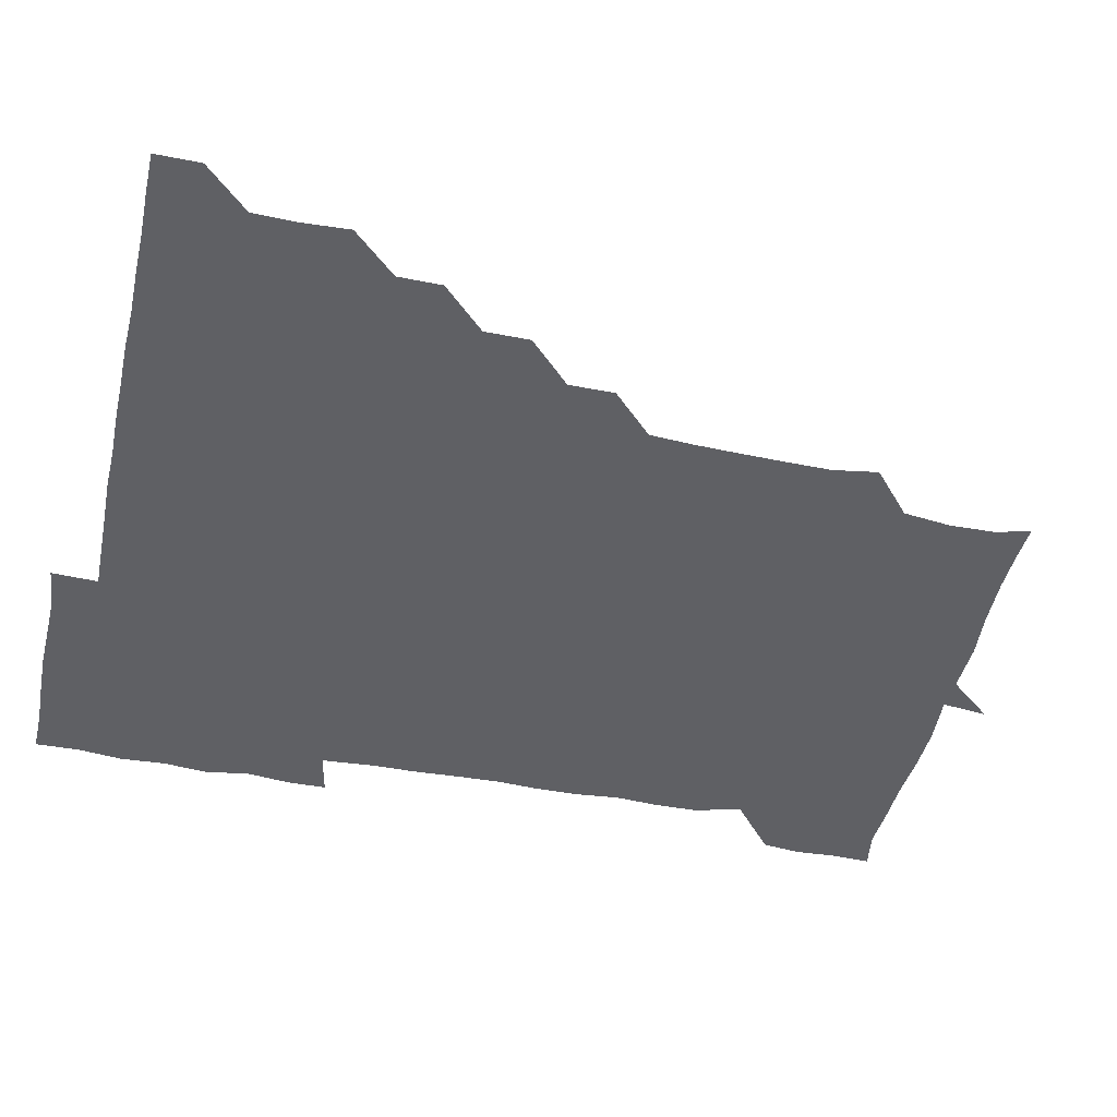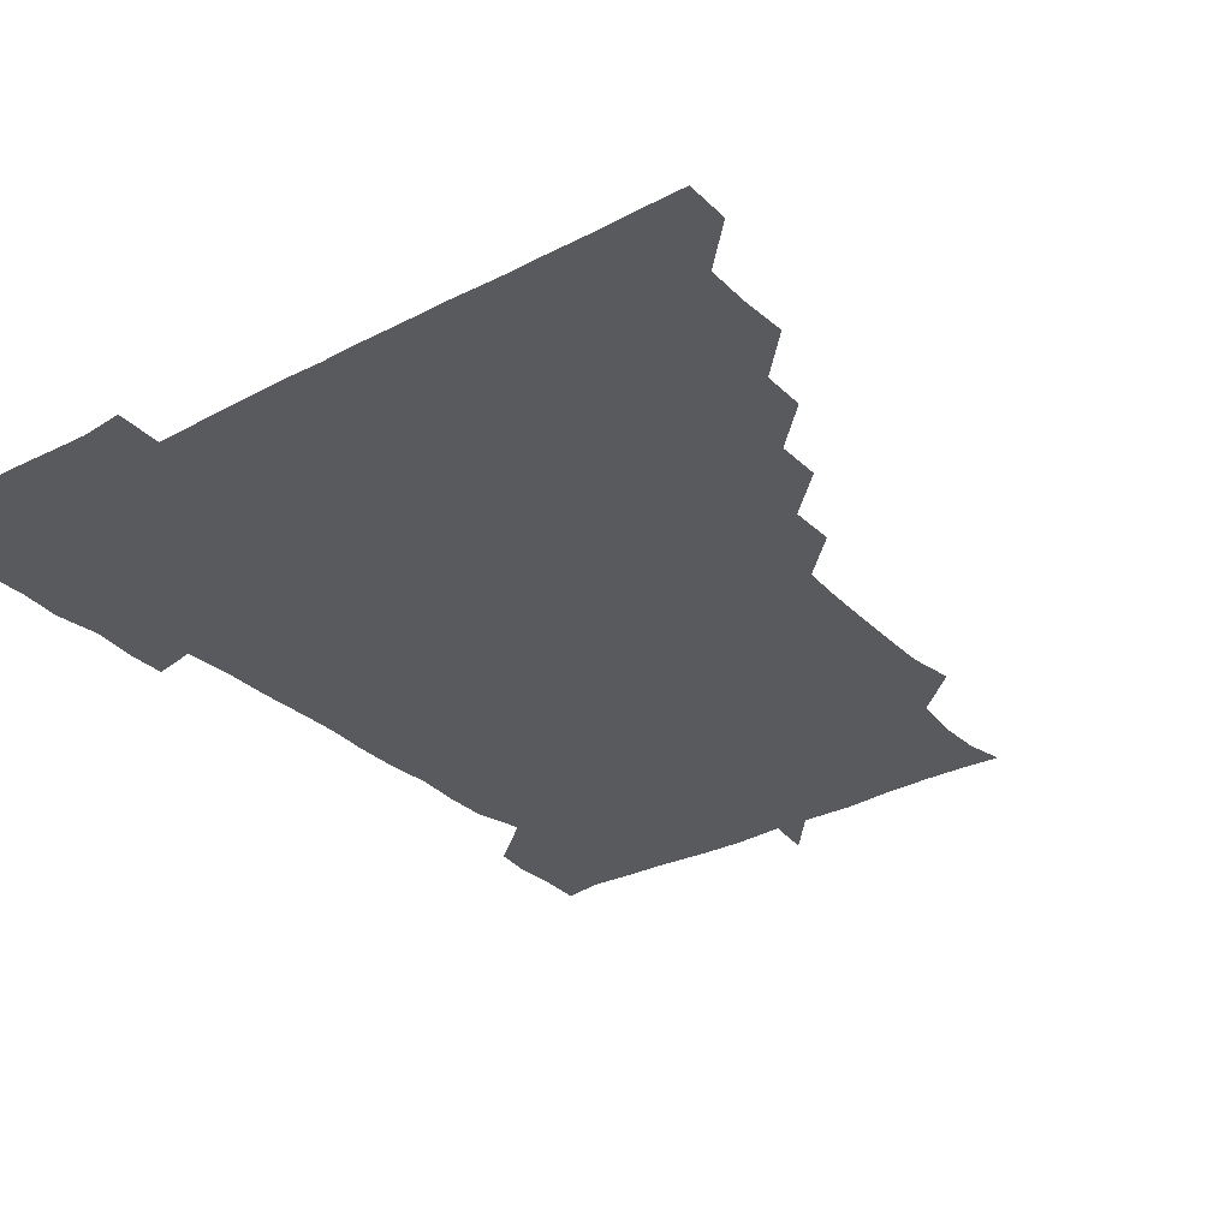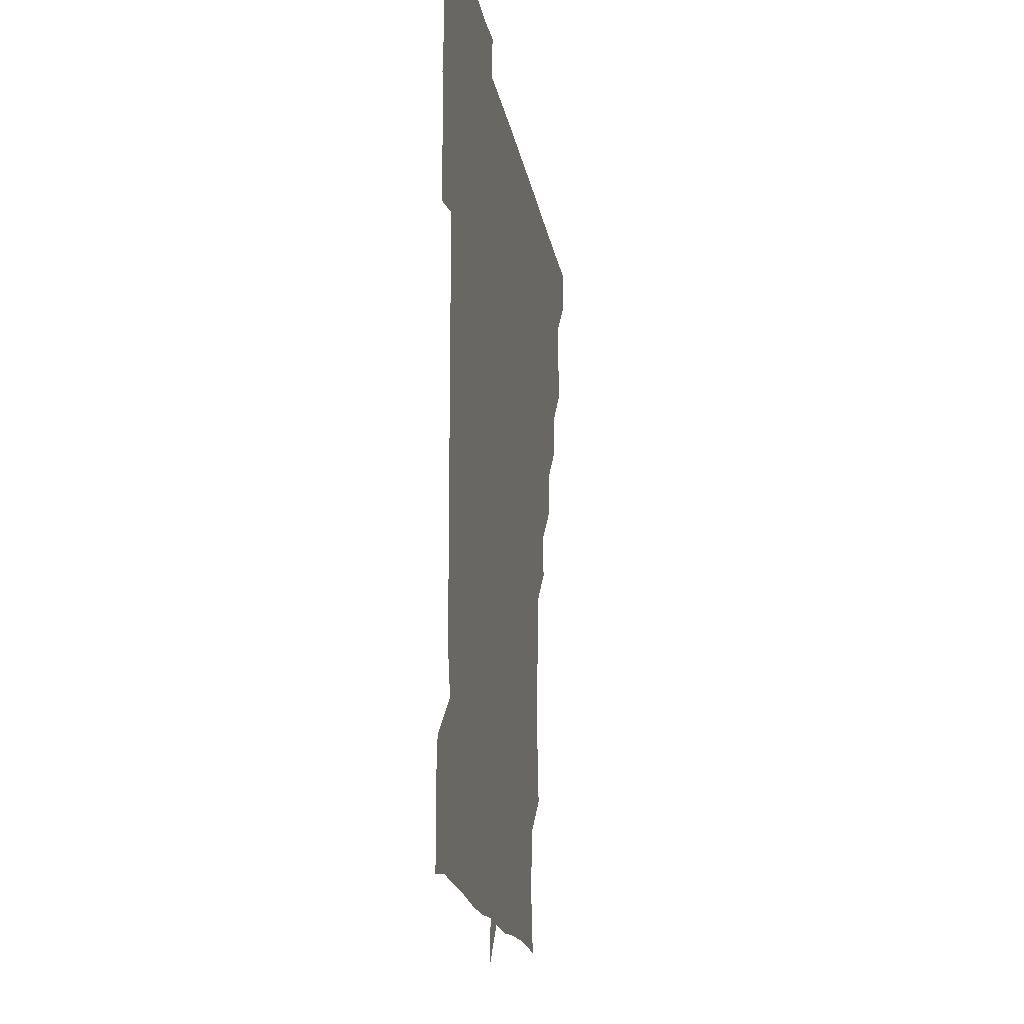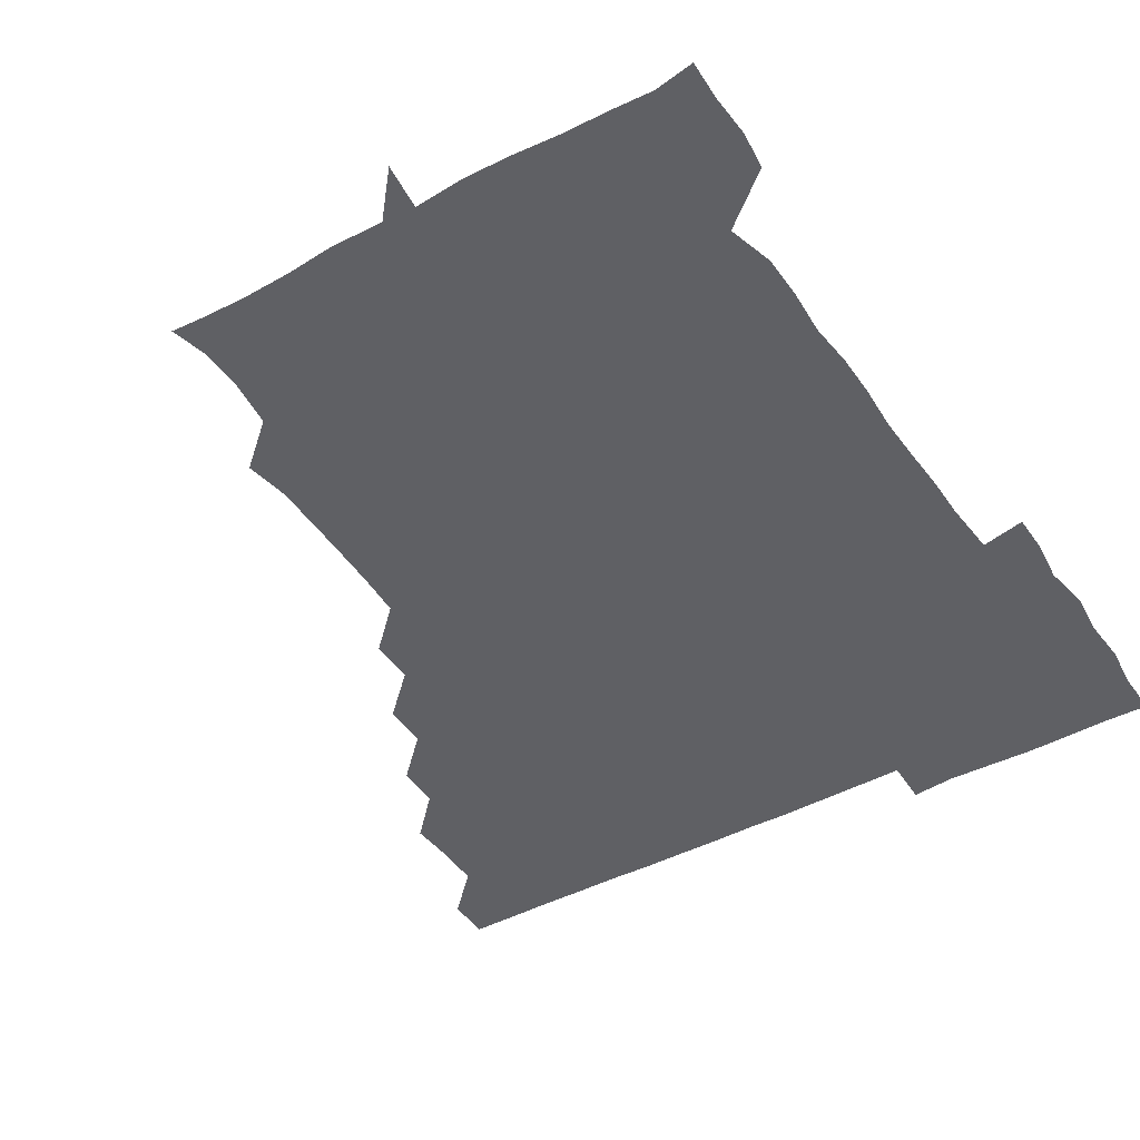
<metadata>
{"format":"obj","ext":"obj","renderer":"f3d","projection":"perspective","resolution":1024,"background":"white","views":[{"elev":-45.1,"azim":-102.4,"up":"+Z"},{"elev":-30.9,"azim":-142.9,"up":"+Z"},{"elev":-17.8,"azim":99.3,"up":"+Y"},{"elev":-44.0,"azim":32.2,"up":"+Z"}]}
</metadata>
<code>
v 451.2 450.9 0
v 451.1 466.2 0
v 465.7 404.8 0
v 466.5 420.6 0
v 466.1 435.9 0
v 466.2 450.6 0
v 465.8 466.2 0
v 480.6 374.7 0
v 480.3 389.7 0
v 481.7 406.4 0
v 481.2 421.1 0
v 481 436 0
v 480.9 451.1 0
v 481 466 0
v 495.9 344.3 0
v 495.8 359.8 0
v 496.6 376.4 0
v 496.7 391.7 0
v 496.4 406.3 0
v 496.2 421.1 0
v 496.3 435.9 0
v 496.4 450.5 0
v 496 466.2 0
v 511.4 313.9 0
v 511.3 329.7 0
v 511.7 346.5 0
v 511 361.1 0
v 511.7 377 0
v 510.9 390.9 0
v 511.1 406.1 0
v 511.1 421.1 0
v 511.1 435.9 0
v 511.1 450.6 0
v 511.1 466.2 0
v 526.1 222.6 0
v 528.5 237.8 0
v 528.3 253.2 0
v 527.9 269.1 0
v 527.4 284.6 0
v 526.4 299.6 0
v 526.4 316.3 0
v 526.2 331.2 0
v 526.5 346.9 0
v 526.2 361.2 0
v 526.1 376.2 0
v 526.2 391.2 0
v 526 406 0
v 526.1 421 0
v 526 436 0
v 526 450.7 0
v 526.2 466.7 0
v 541 165.1 0
v 543.8 177.2 0
v 544.1 192.4 0
v 542 208.9 0
v 541.6 226.5 0
v 542.1 241 0
v 541.7 255.9 0
v 541.4 270.5 0
v 541.1 285.7 0
v 541.2 301.2 0
v 541.1 316.2 0
v 541.3 331.7 0
v 541.1 345.8 0
v 541 361.2 0
v 541.5 376.7 0
v 541 391.1 0
v 541.5 406.2 0
v 541.1 421 0
v 541.2 435.8 0
v 541 451 0
v 541 466.6 0
v 552.7 165.9 0
v 557.1 181.7 0
v 556.5 195.8 0
v 556.7 212.1 0
v 555.8 225.6 0
v 556.4 242.3 0
v 556.4 257 0
v 556.9 272.4 0
v 555.9 285.7 0
v 556.1 301.4 0
v 556.2 316.8 0
v 556.1 330.7 0
v 556.3 346.8 0
v 556.1 361.3 0
v 556.2 376.4 0
v 555.8 390.7 0
v 556.2 406.2 0
v 556.1 420.9 0
v 556.1 435.8 0
v 556.1 450.6 0
v 555.8 466.8 0
v 567.4 166.2 0
v 571.1 182 0
v 571.4 197.4 0
v 571.2 212.1 0
v 571.2 227.2 0
v 571.4 241.9 0
v 571.3 256.9 0
v 571.4 271.8 0
v 571.1 286.4 0
v 571.2 301.9 0
v 570.8 315.4 0
v 571.2 331.5 0
v 571.1 346.3 0
v 570.9 360.8 0
v 571 376.4 0
v 571.2 391.3 0
v 571.1 406.1 0
v 570.9 421.1 0
v 571.1 435.9 0
v 571.3 450.2 0
v 570.7 466.5 0
v 583.7 165.8 0
v 586.4 182.2 0
v 586.4 196.4 0
v 586.2 211.3 0
v 586 225.5 0
v 585.5 241.9 0
v 586 256.4 0
v 586.5 271.8 0
v 586.2 286.2 0
v 585.9 300.9 0
v 586 315.9 0
v 586 331.8 0
v 586.1 346.8 0
v 586.1 361.2 0
v 586 375.8 0
v 586.1 391.2 0
v 586 406.1 0
v 586.2 421 0
v 586.2 435.6 0
v 586 450.6 0
v 585.5 466.8 0
v 600.5 164.5 0
v 601.1 181.3 0
v 601.1 196.7 0
v 601.2 211.1 0
v 601.3 226.7 0
v 601 240.2 0
v 600.4 256.1 0
v 601.3 272.1 0
v 601.1 286.3 0
v 601 301 0
v 601.1 316.6 0
v 601.1 331.4 0
v 601 345.8 0
v 601.1 361 0
v 601.1 376.4 0
v 601.1 391.1 0
v 601.1 406.1 0
v 601.2 421 0
v 601.1 435.9 0
v 601 451.1 0
v 600.4 466.5 0
v 618.2 165 0
v 616.1 182.4 0
v 616 196.8 0
v 616.2 212.3 0
v 616.3 226.5 0
v 616.4 241.3 0
v 615.9 255.2 0
v 615.6 271.9 0
v 615.9 286.5 0
v 616.2 301.3 0
v 615.9 316.4 0
v 615.9 331.8 0
v 616 345.8 0
v 616.1 361.8 0
v 616 376.2 0
v 616 391.6 0
v 616.1 406.1 0
v 616.2 420.9 0
v 616.1 436 0
v 616 451.1 0
v 615.4 466.2 0
v 631.3 149.7 0
v 629.4 165.6 0
v 631 181.2 0
v 630.8 196.8 0
v 630.7 211.8 0
v 631 227.1 0
v 631.3 241.9 0
v 631.2 256 0
v 630.6 272.1 0
v 630.7 286.3 0
v 630.8 302.4 0
v 630.9 316.6 0
v 630.8 331.4 0
v 631 346.4 0
v 630.8 361.9 0
v 631 376.1 0
v 630.9 391.2 0
v 631 406.2 0
v 630.9 421.1 0
v 631.3 435.9 0
v 631.5 450.6 0
v 631.3 465.9 0
v 630.6 482 0
v 646.9 164.5 0
v 645.7 182 0
v 645.8 196.8 0
v 646 211.5 0
v 645.6 226.6 0
v 645.9 242.2 0
v 646 256.6 0
v 645.4 272.2 0
v 645.9 286.5 0
v 645.8 301.4 0
v 645.9 316.3 0
v 645.9 331 0
v 645.8 346.8 0
v 645.8 361.5 0
v 645.9 376.2 0
v 646.1 390.6 0
v 645.9 406.2 0
v 646 420.8 0
v 646.2 436.1 0
v 646.1 450.9 0
v 646.2 465.9 0
v 645.4 480.5 0
v 662.9 165 0
v 660.7 181.6 0
v 660.6 196.6 0
v 660.5 212.4 0
v 660.8 226.5 0
v 660.4 242.3 0
v 660.7 257 0
v 660.7 271.5 0
v 660.7 286.7 0
v 660.8 301.3 0
v 661.1 316 0
v 661 330.8 0
v 660.5 346.6 0
v 660.7 361.6 0
v 661 376.1 0
v 660.9 391.6 0
v 660.9 406.3 0
v 661 421.3 0
v 661 436.1 0
v 661.1 450.9 0
v 661.2 465.8 0
v 660.7 480.9 0
v 678.6 166.3 0
v 675.6 182.2 0
v 675.9 196.8 0
v 675.3 212.1 0
v 675.1 227 0
v 675.2 242.3 0
v 675.5 256.7 0
v 675.5 271.5 0
v 675.6 286.5 0
v 675.5 301.5 0
v 675 317.4 0
v 675.4 331.9 0
v 675.9 346.1 0
v 675.7 361.4 0
v 675.5 377 0
v 675.6 391.6 0
v 675.8 406.2 0
v 675.7 421.5 0
v 675.9 436.1 0
v 676 451 0
v 676.2 465.6 0
v 675.6 481.4 0
v 693.7 166.7 0
v 690.2 182.4 0
v 691.5 195.9 0
v 689.4 212.6 0
v 689 225.8 0
v 690.3 241.6 0
v 689.5 257.2 0
v 689.4 271.8 0
v 690.7 286.2 0
v 689.6 302.1 0
v 689.9 316.3 0
v 690.5 331.1 0
v 690.6 346.4 0
v 690.1 362 0
v 689.8 377.7 0
v 690.2 391.4 0
v 690 406.7 0
v 690.6 421.3 0
v 690.4 436.4 0
v 690.8 451 0
v 690.9 465.6 0
v 690.8 481.1 0
v 708 167.6 0
v 705.5 182.1 0
v 705.7 196.5 0
v 705.7 208.8 0
v 701.6 221.3 0
v 705.9 237.1 0
v 706 252 0
v 705 267.6 0
v 706.3 282.9 0
v 706.3 297.7 0
v 705.5 313.1 0
v 705.8 328.6 0
v 706.4 343.7 0
v 706.3 359.1 0
v 707.4 377.8 0
v 705.1 392.4 0
v 704.6 406.5 0
v 704 422.5 0
v 704.2 436.1 0
v 704.3 450.9 0
v 705.4 465.2 0
v 706 480.5 0
v 721.6 165.4 0
v 721 178.6 0
v 721.7 193.4 0
v 720.2 206.2 0
v 722.5 374.6 0
v 722.6 388.1 0
v 720.8 402.9 0
v 723.1 419.1 0
v 721.6 434 0
v 722.4 449.6 0
v 720.6 465.3 0
v 720.8 480.8 0
v 721 496 0
f 5 6 1
f 1 6 2
f 6 7 2
f 9 10 3
f 3 10 4
f 10 11 4
f 4 11 5
f 11 12 5
f 5 12 6
f 12 13 6
f 6 13 7
f 13 14 7
f 16 17 8
f 8 17 9
f 17 18 9
f 9 18 10
f 18 19 10
f 10 19 11
f 19 20 11
f 11 20 12
f 20 21 12
f 12 21 13
f 21 22 13
f 13 22 14
f 22 23 14
f 25 26 15
f 15 26 16
f 26 27 16
f 16 27 17
f 27 28 17
f 17 28 18
f 28 29 18
f 18 29 19
f 29 30 19
f 19 30 20
f 30 31 20
f 20 31 21
f 31 32 21
f 21 32 22
f 32 33 22
f 22 33 23
f 33 34 23
f 40 41 24
f 24 41 25
f 41 42 25
f 25 42 26
f 42 43 26
f 26 43 27
f 43 44 27
f 27 44 28
f 44 45 28
f 28 45 29
f 45 46 29
f 29 46 30
f 46 47 30
f 30 47 31
f 47 48 31
f 31 48 32
f 48 49 32
f 32 49 33
f 49 50 33
f 33 50 34
f 50 51 34
f 55 56 35
f 35 56 36
f 56 57 36
f 36 57 37
f 57 58 37
f 37 58 38
f 58 59 38
f 38 59 39
f 59 60 39
f 39 60 40
f 60 61 40
f 40 61 41
f 61 62 41
f 41 62 42
f 62 63 42
f 42 63 43
f 63 64 43
f 43 64 44
f 64 65 44
f 44 65 45
f 65 66 45
f 45 66 46
f 66 67 46
f 46 67 47
f 67 68 47
f 47 68 48
f 68 69 48
f 48 69 49
f 69 70 49
f 49 70 50
f 70 71 50
f 50 71 51
f 71 72 51
f 52 73 53
f 73 74 53
f 53 74 54
f 74 75 54
f 54 75 55
f 75 76 55
f 55 76 56
f 76 77 56
f 56 77 57
f 77 78 57
f 57 78 58
f 78 79 58
f 58 79 59
f 79 80 59
f 59 80 60
f 80 81 60
f 60 81 61
f 81 82 61
f 61 82 62
f 82 83 62
f 62 83 63
f 83 84 63
f 63 84 64
f 84 85 64
f 64 85 65
f 85 86 65
f 65 86 66
f 86 87 66
f 66 87 67
f 87 88 67
f 67 88 68
f 88 89 68
f 68 89 69
f 89 90 69
f 69 90 70
f 90 91 70
f 70 91 71
f 91 92 71
f 71 92 72
f 92 93 72
f 73 94 74
f 94 95 74
f 74 95 75
f 95 96 75
f 75 96 76
f 96 97 76
f 76 97 77
f 97 98 77
f 77 98 78
f 98 99 78
f 78 99 79
f 99 100 79
f 79 100 80
f 100 101 80
f 80 101 81
f 101 102 81
f 81 102 82
f 102 103 82
f 82 103 83
f 103 104 83
f 83 104 84
f 104 105 84
f 84 105 85
f 105 106 85
f 85 106 86
f 106 107 86
f 86 107 87
f 107 108 87
f 87 108 88
f 108 109 88
f 88 109 89
f 109 110 89
f 89 110 90
f 110 111 90
f 90 111 91
f 111 112 91
f 91 112 92
f 112 113 92
f 92 113 93
f 113 114 93
f 94 115 95
f 115 116 95
f 95 116 96
f 116 117 96
f 96 117 97
f 117 118 97
f 97 118 98
f 118 119 98
f 98 119 99
f 119 120 99
f 99 120 100
f 120 121 100
f 100 121 101
f 121 122 101
f 101 122 102
f 122 123 102
f 102 123 103
f 123 124 103
f 103 124 104
f 124 125 104
f 104 125 105
f 125 126 105
f 105 126 106
f 126 127 106
f 106 127 107
f 127 128 107
f 107 128 108
f 128 129 108
f 108 129 109
f 129 130 109
f 109 130 110
f 130 131 110
f 110 131 111
f 131 132 111
f 111 132 112
f 132 133 112
f 112 133 113
f 133 134 113
f 113 134 114
f 134 135 114
f 115 136 116
f 136 137 116
f 116 137 117
f 137 138 117
f 117 138 118
f 138 139 118
f 118 139 119
f 139 140 119
f 119 140 120
f 140 141 120
f 120 141 121
f 141 142 121
f 121 142 122
f 142 143 122
f 122 143 123
f 143 144 123
f 123 144 124
f 144 145 124
f 124 145 125
f 145 146 125
f 125 146 126
f 146 147 126
f 126 147 127
f 147 148 127
f 127 148 128
f 148 149 128
f 128 149 129
f 149 150 129
f 129 150 130
f 150 151 130
f 130 151 131
f 151 152 131
f 131 152 132
f 152 153 132
f 132 153 133
f 153 154 133
f 133 154 134
f 154 155 134
f 134 155 135
f 155 156 135
f 136 157 137
f 157 158 137
f 137 158 138
f 158 159 138
f 138 159 139
f 159 160 139
f 139 160 140
f 160 161 140
f 140 161 141
f 161 162 141
f 141 162 142
f 162 163 142
f 142 163 143
f 163 164 143
f 143 164 144
f 164 165 144
f 144 165 145
f 165 166 145
f 145 166 146
f 166 167 146
f 146 167 147
f 167 168 147
f 147 168 148
f 168 169 148
f 148 169 149
f 169 170 149
f 149 170 150
f 170 171 150
f 150 171 151
f 171 172 151
f 151 172 152
f 172 173 152
f 152 173 153
f 173 174 153
f 153 174 154
f 174 175 154
f 154 175 155
f 175 176 155
f 155 176 156
f 176 177 156
f 178 179 157
f 157 179 158
f 179 180 158
f 158 180 159
f 180 181 159
f 159 181 160
f 181 182 160
f 160 182 161
f 182 183 161
f 161 183 162
f 183 184 162
f 162 184 163
f 184 185 163
f 163 185 164
f 185 186 164
f 164 186 165
f 186 187 165
f 165 187 166
f 187 188 166
f 166 188 167
f 188 189 167
f 167 189 168
f 189 190 168
f 168 190 169
f 190 191 169
f 169 191 170
f 191 192 170
f 170 192 171
f 192 193 171
f 171 193 172
f 193 194 172
f 172 194 173
f 194 195 173
f 173 195 174
f 195 196 174
f 174 196 175
f 196 197 175
f 175 197 176
f 197 198 176
f 176 198 177
f 198 199 177
f 179 201 180
f 201 202 180
f 180 202 181
f 202 203 181
f 181 203 182
f 203 204 182
f 182 204 183
f 204 205 183
f 183 205 184
f 205 206 184
f 184 206 185
f 206 207 185
f 185 207 186
f 207 208 186
f 186 208 187
f 208 209 187
f 187 209 188
f 209 210 188
f 188 210 189
f 210 211 189
f 189 211 190
f 211 212 190
f 190 212 191
f 212 213 191
f 191 213 192
f 213 214 192
f 192 214 193
f 214 215 193
f 193 215 194
f 215 216 194
f 194 216 195
f 216 217 195
f 195 217 196
f 217 218 196
f 196 218 197
f 218 219 197
f 197 219 198
f 219 220 198
f 198 220 199
f 220 221 199
f 199 221 200
f 221 222 200
f 201 223 202
f 223 224 202
f 202 224 203
f 224 225 203
f 203 225 204
f 225 226 204
f 204 226 205
f 226 227 205
f 205 227 206
f 227 228 206
f 206 228 207
f 228 229 207
f 207 229 208
f 229 230 208
f 208 230 209
f 230 231 209
f 209 231 210
f 231 232 210
f 210 232 211
f 232 233 211
f 211 233 212
f 233 234 212
f 212 234 213
f 234 235 213
f 213 235 214
f 235 236 214
f 214 236 215
f 236 237 215
f 215 237 216
f 237 238 216
f 216 238 217
f 238 239 217
f 217 239 218
f 239 240 218
f 218 240 219
f 240 241 219
f 219 241 220
f 241 242 220
f 220 242 221
f 242 243 221
f 221 243 222
f 243 244 222
f 223 245 224
f 245 246 224
f 224 246 225
f 246 247 225
f 225 247 226
f 247 248 226
f 226 248 227
f 248 249 227
f 227 249 228
f 249 250 228
f 228 250 229
f 250 251 229
f 229 251 230
f 251 252 230
f 230 252 231
f 252 253 231
f 231 253 232
f 253 254 232
f 232 254 233
f 254 255 233
f 233 255 234
f 255 256 234
f 234 256 235
f 256 257 235
f 235 257 236
f 257 258 236
f 236 258 237
f 258 259 237
f 237 259 238
f 259 260 238
f 238 260 239
f 260 261 239
f 239 261 240
f 261 262 240
f 240 262 241
f 262 263 241
f 241 263 242
f 263 264 242
f 242 264 243
f 264 265 243
f 243 265 244
f 265 266 244
f 245 267 246
f 267 268 246
f 246 268 247
f 268 269 247
f 247 269 248
f 269 270 248
f 248 270 249
f 270 271 249
f 249 271 250
f 271 272 250
f 250 272 251
f 272 273 251
f 251 273 252
f 273 274 252
f 252 274 253
f 274 275 253
f 253 275 254
f 275 276 254
f 254 276 255
f 276 277 255
f 255 277 256
f 277 278 256
f 256 278 257
f 278 279 257
f 257 279 258
f 279 280 258
f 258 280 259
f 280 281 259
f 259 281 260
f 281 282 260
f 260 282 261
f 282 283 261
f 261 283 262
f 283 284 262
f 262 284 263
f 284 285 263
f 263 285 264
f 285 286 264
f 264 286 265
f 286 287 265
f 265 287 266
f 287 288 266
f 267 289 268
f 289 290 268
f 268 290 269
f 290 291 269
f 269 291 270
f 291 292 270
f 270 292 271
f 292 293 271
f 271 293 272
f 293 294 272
f 272 294 273
f 294 295 273
f 273 295 274
f 295 296 274
f 274 296 275
f 296 297 275
f 275 297 276
f 297 298 276
f 276 298 277
f 298 299 277
f 277 299 278
f 299 300 278
f 278 300 279
f 300 301 279
f 279 301 280
f 301 302 280
f 280 302 281
f 302 303 281
f 281 303 282
f 303 304 282
f 282 304 283
f 304 305 283
f 283 305 284
f 305 306 284
f 284 306 285
f 306 307 285
f 285 307 286
f 307 308 286
f 286 308 287
f 308 309 287
f 287 309 288
f 309 310 288
f 289 311 290
f 311 312 290
f 290 312 291
f 312 313 291
f 291 313 292
f 313 314 292
f 292 314 293
f 303 315 304
f 315 316 304
f 304 316 305
f 316 317 305
f 305 317 306
f 317 318 306
f 306 318 307
f 318 319 307
f 307 319 308
f 319 320 308
f 308 320 309
f 320 321 309
f 309 321 310
f 321 322 310

</code>
